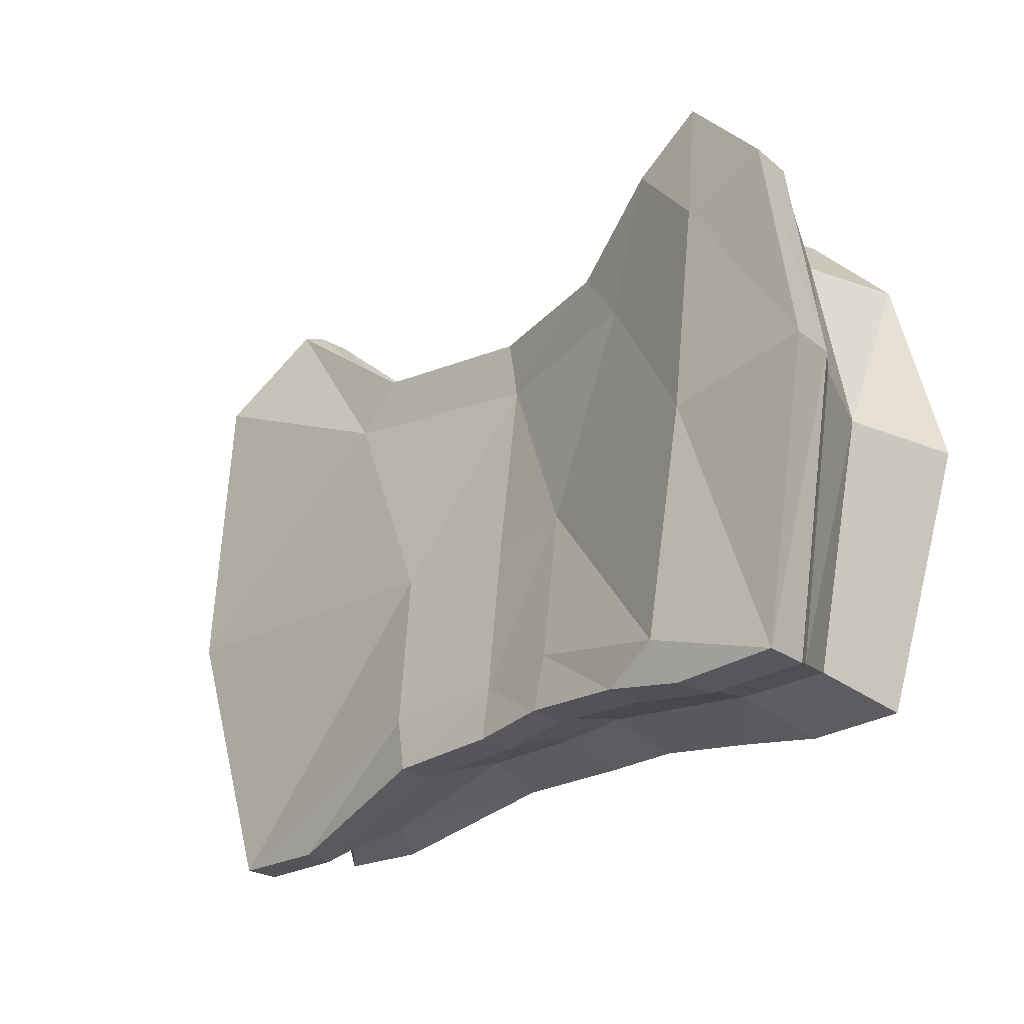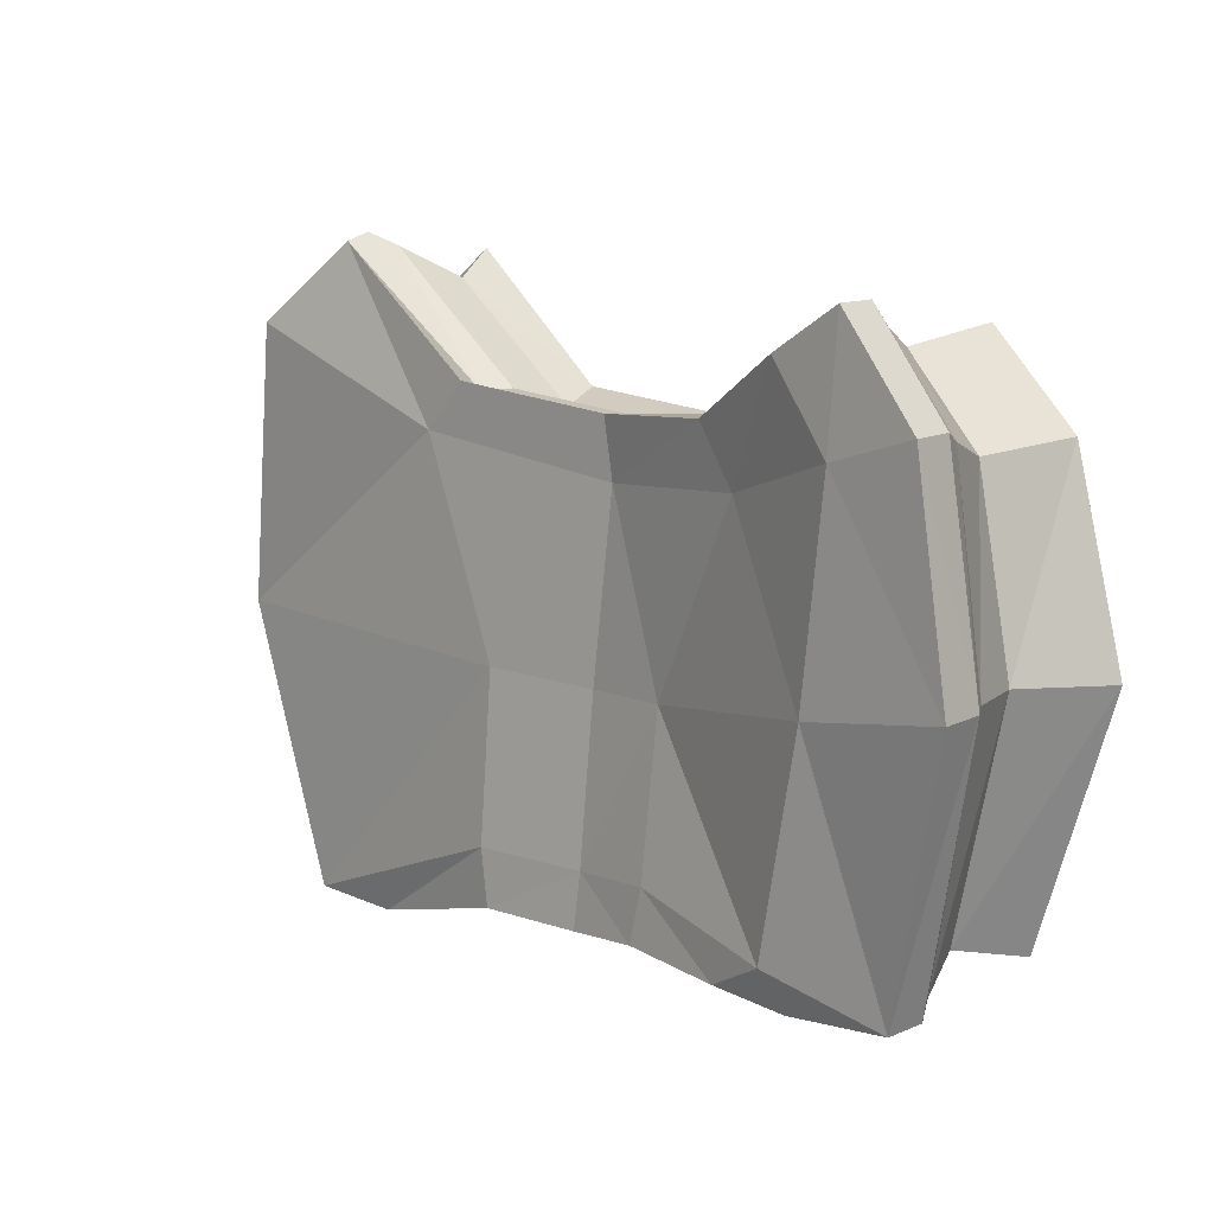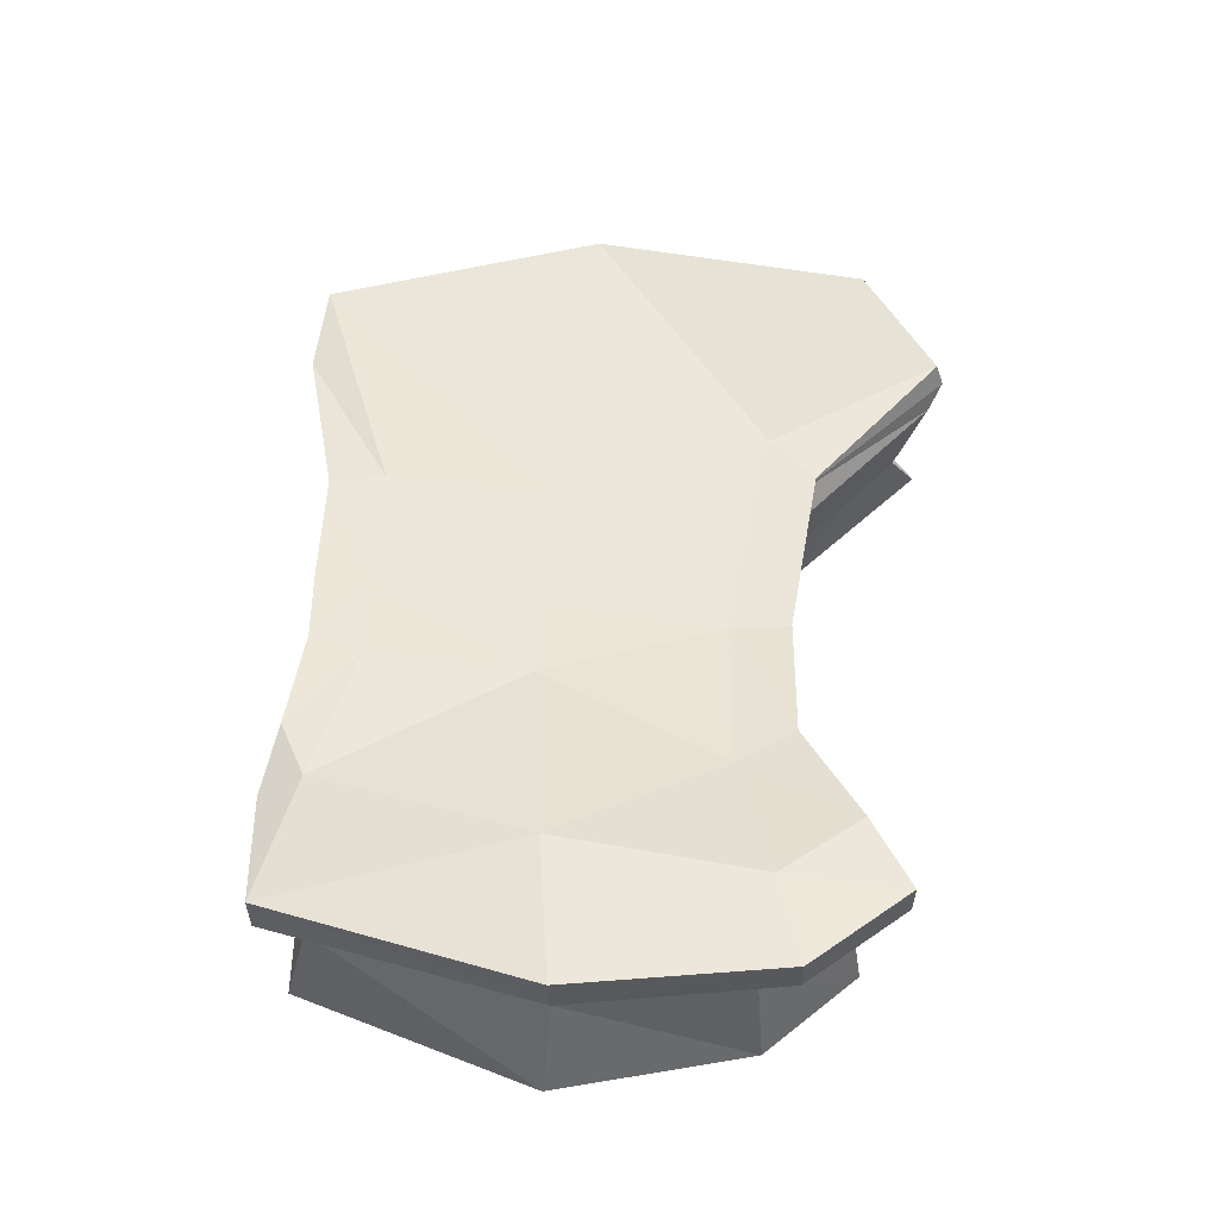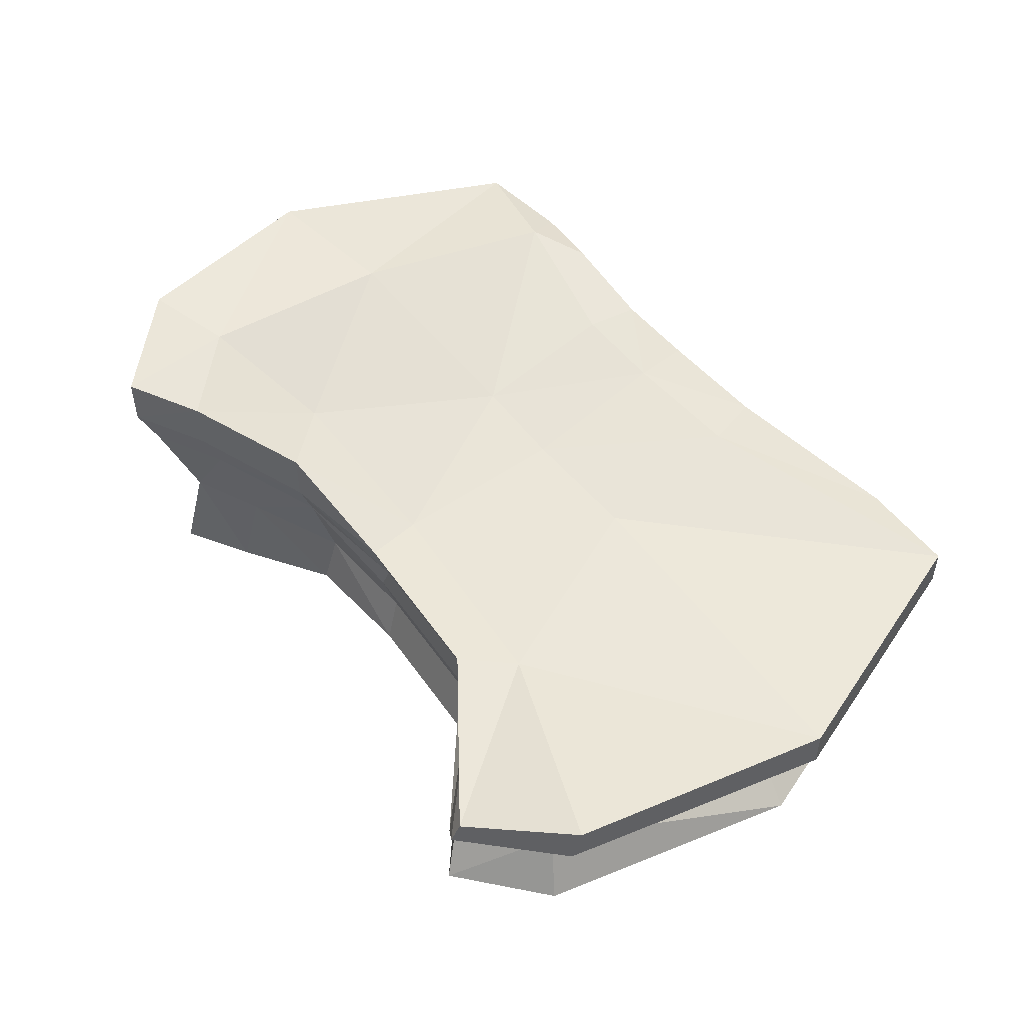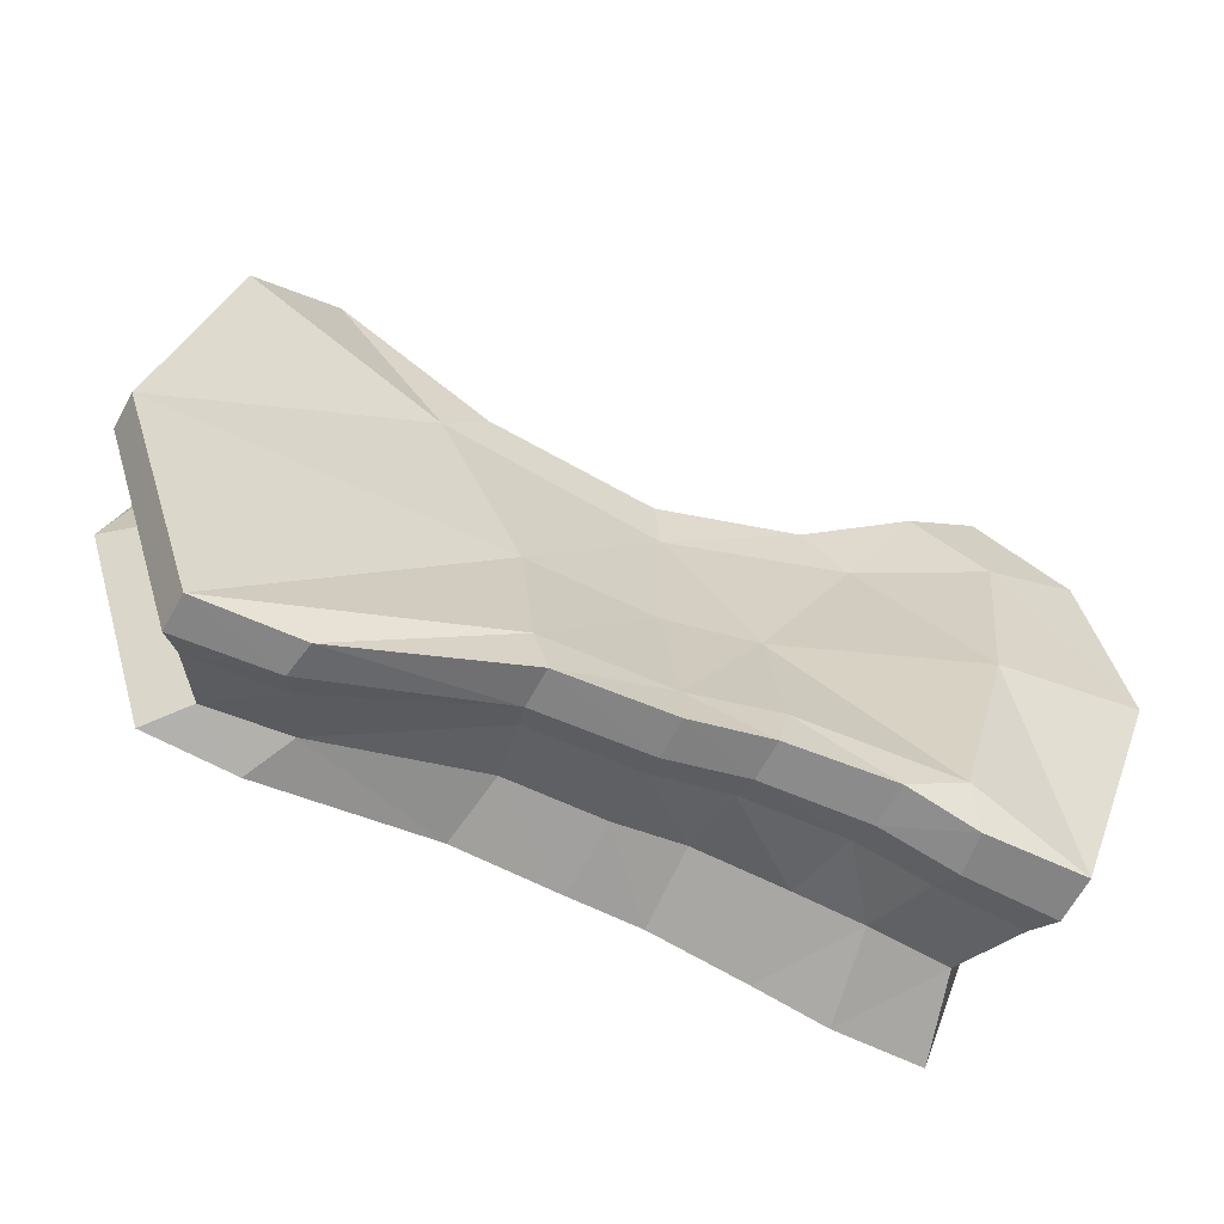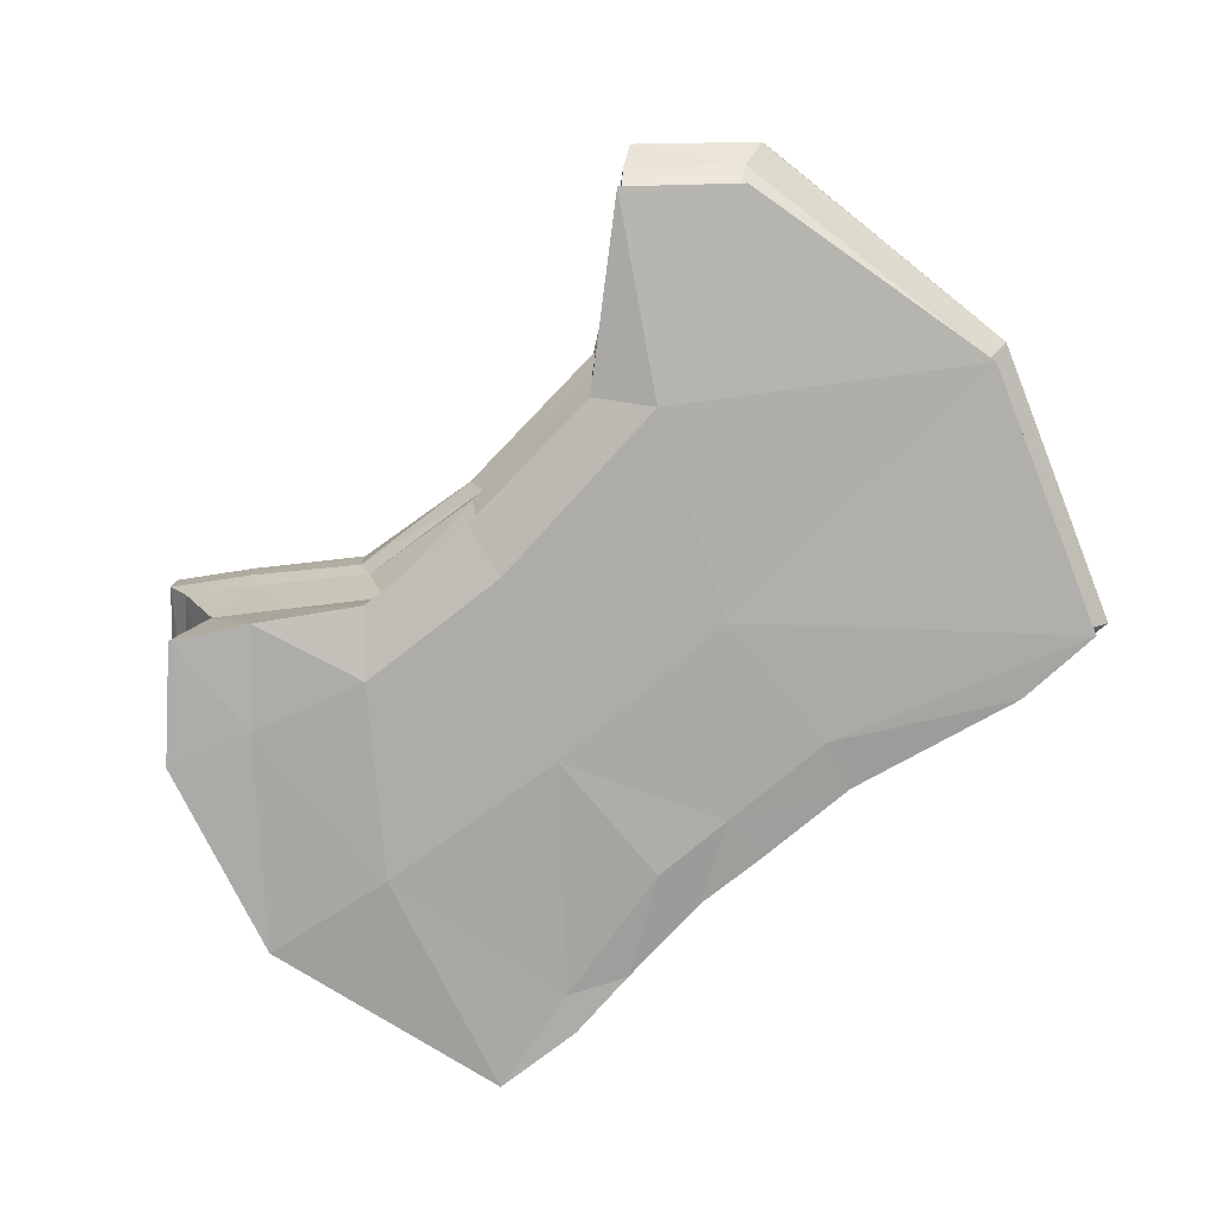
<metadata>
{"format":"obj","ext":"obj","renderer":"f3d","projection":"perspective","resolution":1024,"background":"white","views":[{"elev":-25.6,"azim":-139.1,"up":"+Z"},{"elev":9.7,"azim":-138.5,"up":"+Z"},{"elev":57.5,"azim":-86.0,"up":"+Y"},{"elev":48.6,"azim":50.8,"up":"+Y"},{"elev":-62.4,"azim":151.9,"up":"+Z"},{"elev":-76.9,"azim":40.0,"up":"+Y"}]}
</metadata>
<code>
o Plane
v -1.014 0.8383 1.038
v 0.9339 0.5361 1.139
v -0.8306 0.7671 -0.6953
v 0.8056 0.5384 -0.8013
v -1.139 0.7718 -0.678
v -1.369 0.9025 0.1241
v -1.272 0.8953 0.7532
v 1.219 0.5978 0.9
v 1.385 0.5123 0.05237
v 1.11 0.5142 -0.7909
v -0.4841 0.6893 0.7332
v 0.4533 0.5705 0.77
v 0.2784 0.6634 -0.6647
v -0.2996 0.7325 -0.6365
v 0.5884 0.5625 0.6259
v -0.6129 0.7171 0.5623
v 0.3321 0.5891 -0.007073
v -0.3311 0.6596 -0.008436
v 0.3136 0.6493 -0.5013
v -0.3345 0.7279 -0.4753
v -0.07174 0.5741 0.7129
v -0.06563 0.6887 -0.6557
v -0.09443 0.5663 0.5326
v -0.05971 0.6032 -0.01437
v -0.07149 0.6698 -0.4936
v -0.6097 0.7789 -0.6626
v -1.004 0.8652 0.6774
v -0.9353 0.8657 0.06757
v -0.7831 0.817 -0.574
v -0.7975 0.8088 0.9135
v -1.004 0.6984 1.041
v 0.9205 0.4686 1.164
v -0.8498 0.6403 -0.6947
v 0.8218 0.4328 -0.7983
v -1.141 0.6327 -0.6788
v -1.362 0.7572 0.1264
v -1.262 0.7563 0.756
v 1.21 0.4961 0.9283
v 1.387 0.3986 0.05579
v 1.112 0.3996 -0.7872
v -0.4785 0.5429 0.7354
v 0.481 0.4675 0.7369
v 0.2784 0.5439 -0.663
v -0.3001 0.6106 -0.6364
v 0.3714 0.2277 0.6806
v -0.426 0.2523 0.6462
v 0.9567 0.1919 -0.6609
v 1.195 0.1912 0.07118
v 1.016 0.2643 0.8379
v -1.11 0.3993 0.6617
v -0.04231 0.4687 0.6803
v -0.06581 0.5661 -0.6546
v -1.212 0.4002 0.1107
v -1.022 0.3408 -0.59
v 0.7125 0.22 -0.6635
v -0.6108 0.6483 -0.6625
v -0.765 0.357 -0.6022
v 0.7692 0.2421 1.031
v -0.8797 0.3766 0.9114
v -0.7883 0.67 0.9164
v -0.9589 0.6097 0.9988
v 0.8614 0.409 1.126
v -0.8203 0.5658 -0.6616
v 0.7834 0.3714 -0.7525
v -1.101 0.5529 -0.6465
v -1.303 0.6623 0.1244
v -1.214 0.6529 0.7239
v 1.133 0.433 0.9127
v 1.318 0.3412 0.05858
v 1.055 0.3448 -0.7469
v -0.4596 0.4605 0.7052
v 0.4248 0.393 0.7399
v 0.2596 0.4776 -0.6282
v -0.2935 0.535 -0.6037
v -0.9318 0.08156 0.9607
v 0.8269 0.08156 1.112
v -0.817 0.08156 -0.6657
v 0.7861 0.08156 -0.7019
v -1.095 0.08156 -0.6542
v -1.335 0.08156 0.0891
v -0.07432 0.3934 0.686
v -0.06979 0.4969 -0.6216
v -1.186 0.08156 0.691
v 1.099 0.08156 0.8958
v 1.314 0.08156 0.09305
v -0.5927 0.5717 -0.6327
v 1.058 0.08156 -0.6914
v -0.4475 0.08156 0.6861
v 0.4088 0.08156 0.7271
v -0.7545 0.5758 0.8773
v 0.2242 0.2914 -0.5613
v -0.2827 0.3231 -0.5458
v -0.08255 0.2281 0.6315
v -0.0768 0.3017 -0.5579
v -0.5583 0.3442 -0.5779
v -0.6896 0.3291 0.8002
v 0.2563 0.08156 -0.5992
v -0.291 0.08156 -0.5914
v 0.5346 0.03947 0.593
v -0.5794 0.0399 0.5236
v 0.2997 0.04057 0.0087
v -0.319 0.0406 0.004026
v 0.2909 0.0585 -0.4436
v -0.3214 0.05135 -0.4409
v -0.07787 0.08156 0.6745
v -0.0667 0.08156 -0.598
v -0.09892 0.03998 0.5068
v -0.06137 0.04061 0.002021
v -0.06864 0.0589 -0.4434
v -0.5893 0.08156 -0.6302
v -0.9334 0.07508 0.617
v -0.9187 0.04104 0.04394
v -0.7623 0.08074 -0.561
v -0.7236 0.08156 0.8495
f 19 4 10
f 15 2 12
f 15 9 8
f 17 10 9
f 29 18 28
f 24 19 17
f 28 16 27
f 23 17 15
f 30 16 11
f 23 12 21
f 26 20 29
f 25 13 19
f 14 25 20
f 11 23 21
f 18 23 16
f 18 25 24
f 3 29 5
f 1 27 30
f 6 27 7
f 5 28 6
f 52 73 43
f 34 70 40
f 39 70 69
f 51 71 41
f 52 74 82
f 42 62 72
f 38 69 68
f 43 64 34
f 31 67 37
f 32 68 62
f 60 61 31
f 51 72 81
f 36 67 66
f 41 90 60
f 35 66 65
f 33 65 63
f 56 63 86
f 44 86 74
f 1 37 7
f 4 43 34
f 8 39 38
f 2 42 12
f 22 44 52
f 21 41 11
f 9 40 39
f 10 34 40
f 13 52 43
f 14 56 44
f 3 56 26
f 5 33 3
f 5 36 35
f 11 60 30
f 7 36 6
f 12 51 21
f 30 31 1
f 2 38 32
f 103 78 97
f 76 99 89
f 64 47 70
f 69 47 48
f 81 46 71
f 82 92 94
f 72 58 45
f 69 49 68
f 73 55 64
f 61 50 67
f 62 49 58
f 90 59 61
f 81 45 93
f 66 50 53
f 71 96 90
f 65 53 54
f 63 54 57
f 86 57 95
f 74 95 92
f 82 91 73
f 95 98 92
f 48 87 85
f 47 78 87
f 91 106 97
f 57 110 95
f 46 105 88
f 94 98 106
f 54 77 57
f 55 97 78
f 59 114 75
f 54 80 79
f 45 105 93
f 53 83 80
f 96 88 114
f 49 76 58
f 50 75 83
f 49 85 84
f 58 89 45
f 99 85 101
f 101 87 103
f 102 113 112
f 108 103 109
f 100 112 111
f 107 101 108
f 114 100 111
f 89 107 105
f 104 110 113
f 109 97 106
f 109 98 104
f 88 107 100
f 107 102 100
f 102 109 104
f 113 77 79
f 75 111 83
f 111 80 83
f 112 79 80
f 19 13 4
f 15 8 2
f 15 17 9
f 17 19 10
f 29 20 18
f 24 25 19
f 28 18 16
f 23 24 17
f 30 27 16
f 23 15 12
f 26 14 20
f 25 22 13
f 14 22 25
f 11 16 23
f 18 24 23
f 18 20 25
f 3 26 29
f 1 7 27
f 6 28 27
f 5 29 28
f 52 82 73
f 34 64 70
f 39 40 70
f 51 81 71
f 52 44 74
f 42 32 62
f 38 39 69
f 43 73 64
f 31 61 67
f 32 38 68
f 60 90 61
f 51 42 72
f 36 37 67
f 41 71 90
f 35 36 66
f 33 35 65
f 56 33 63
f 44 56 86
f 1 31 37
f 4 13 43
f 8 9 39
f 2 32 42
f 22 14 44
f 21 51 41
f 9 10 40
f 10 4 34
f 13 22 52
f 14 26 56
f 3 33 56
f 5 35 33
f 5 6 36
f 11 41 60
f 7 37 36
f 12 42 51
f 30 60 31
f 2 8 38
f 103 87 78
f 76 84 99
f 64 55 47
f 69 70 47
f 81 93 46
f 82 74 92
f 72 62 58
f 69 48 49
f 73 91 55
f 61 59 50
f 62 68 49
f 90 96 59
f 81 72 45
f 66 67 50
f 71 46 96
f 65 66 53
f 63 65 54
f 86 63 57
f 74 86 95
f 82 94 91
f 95 110 98
f 48 47 87
f 47 55 78
f 91 94 106
f 57 77 110
f 46 93 105
f 94 92 98
f 54 79 77
f 55 91 97
f 59 96 114
f 54 53 80
f 45 89 105
f 53 50 83
f 96 46 88
f 49 84 76
f 50 59 75
f 49 48 85
f 58 76 89
f 99 84 85
f 101 85 87
f 102 104 113
f 108 101 103
f 100 102 112
f 107 99 101
f 114 88 100
f 89 99 107
f 104 98 110
f 109 103 97
f 109 106 98
f 88 105 107
f 107 108 102
f 102 108 109
f 113 110 77
f 75 114 111
f 111 112 80
f 112 113 79

</code>
